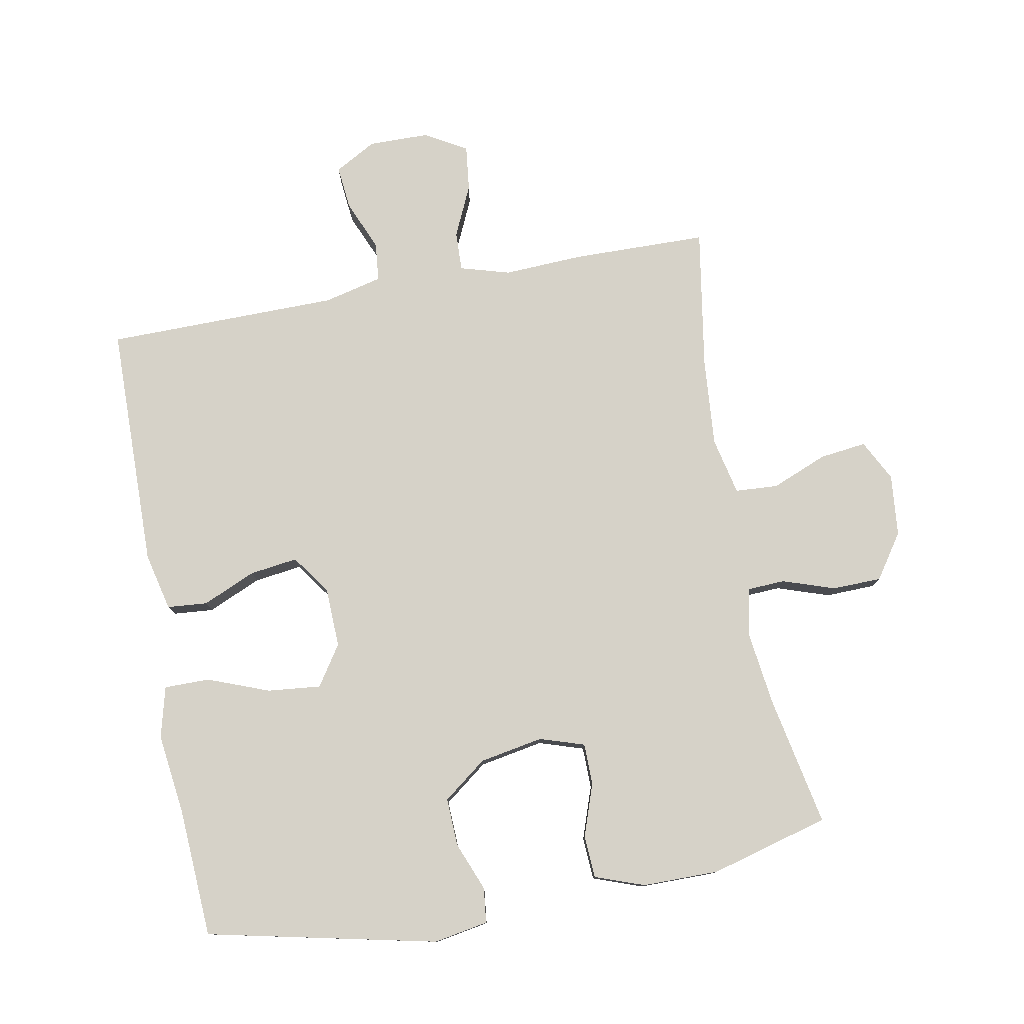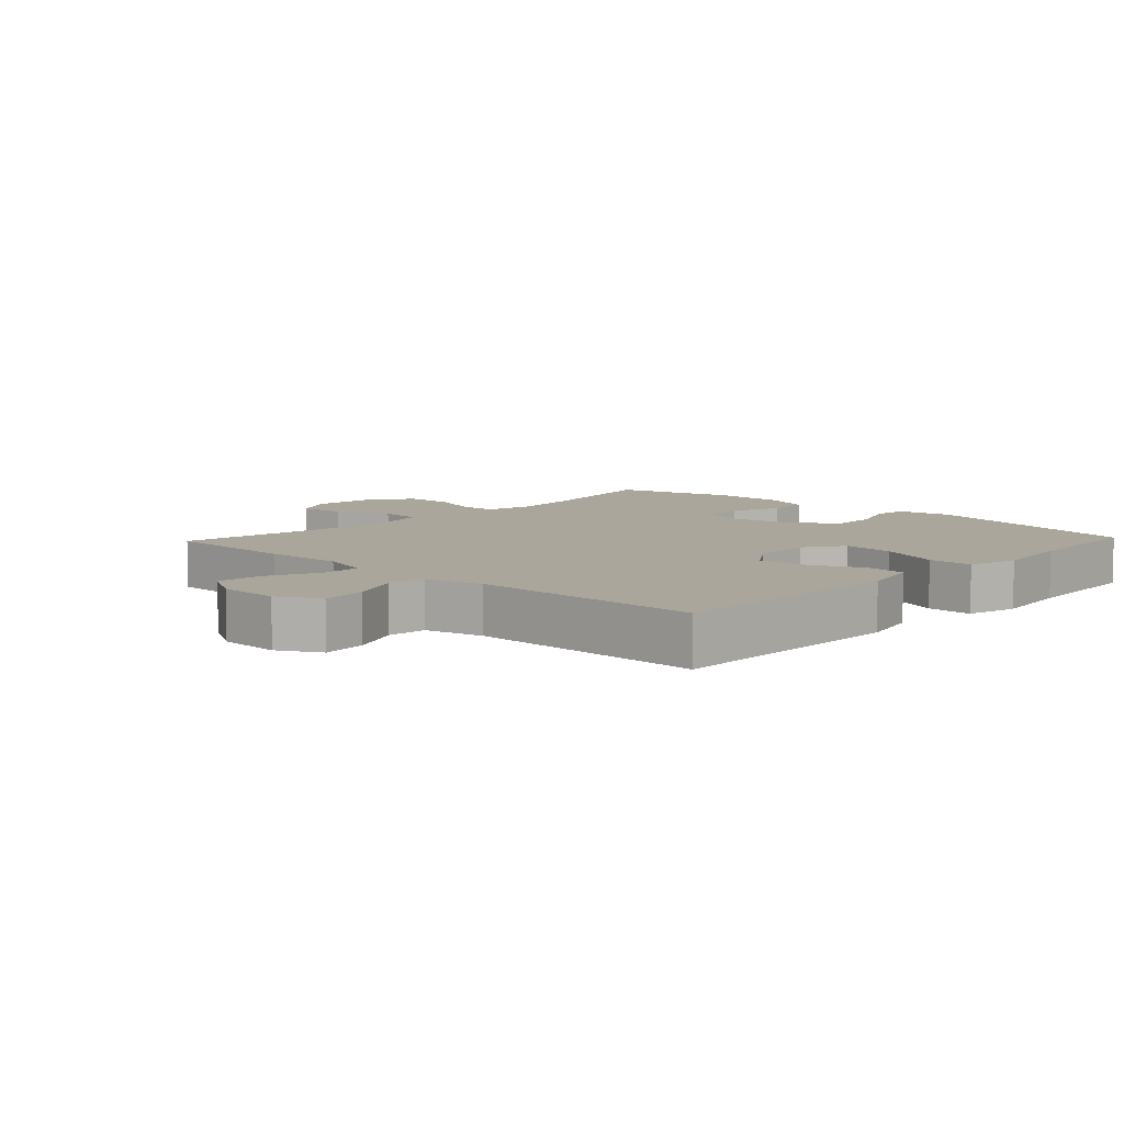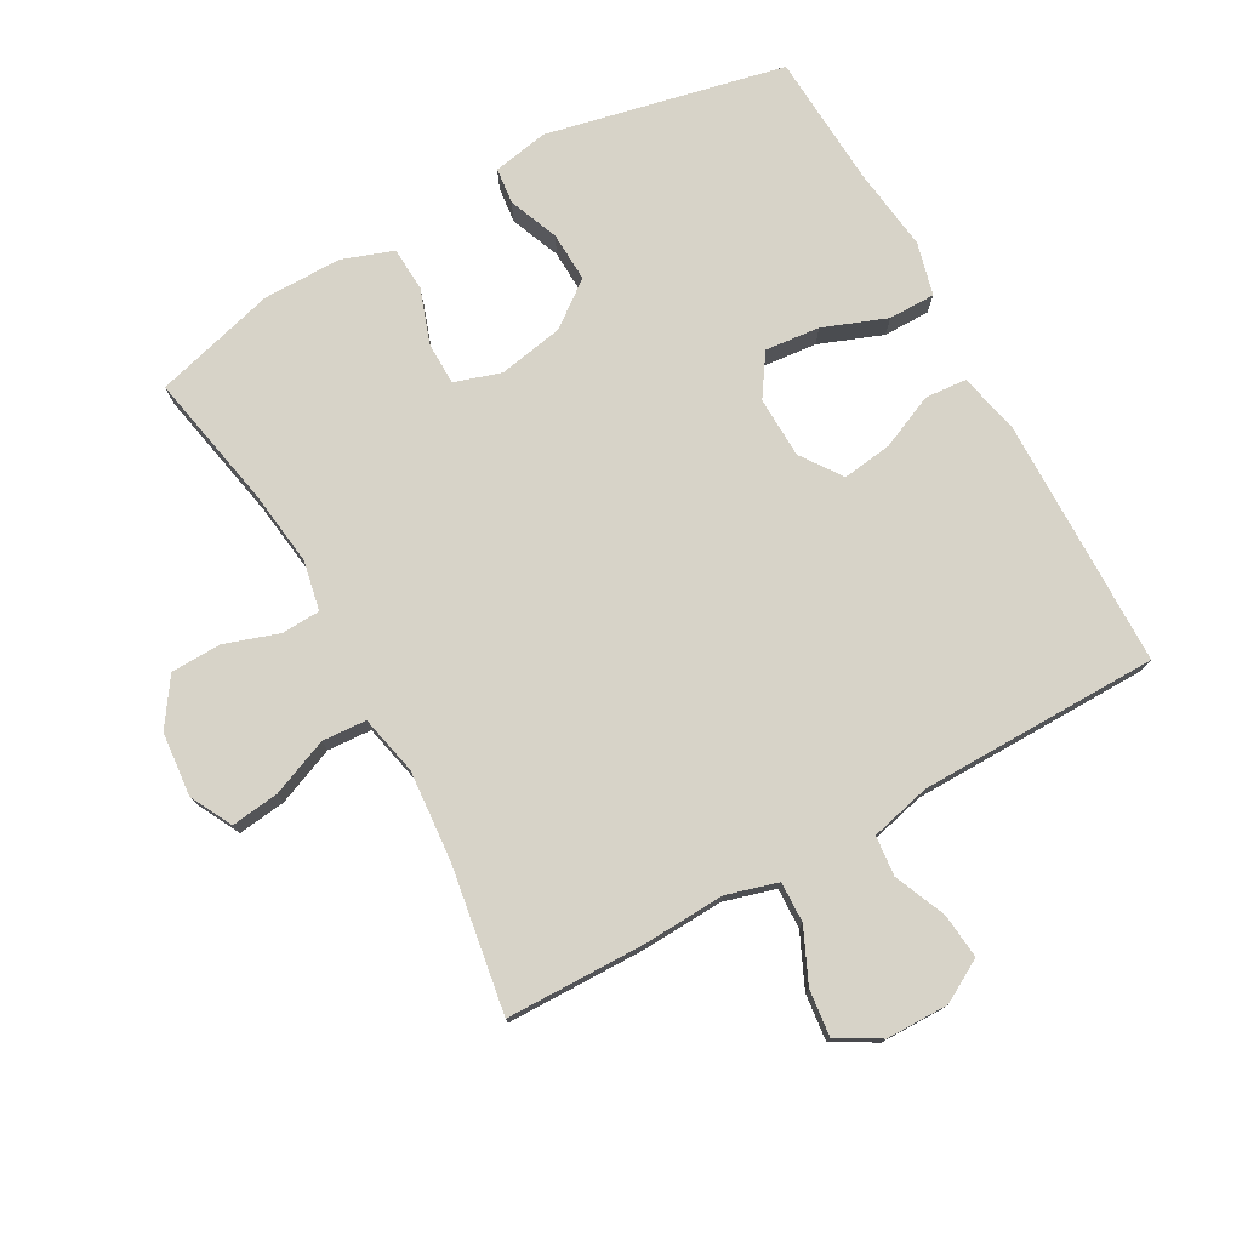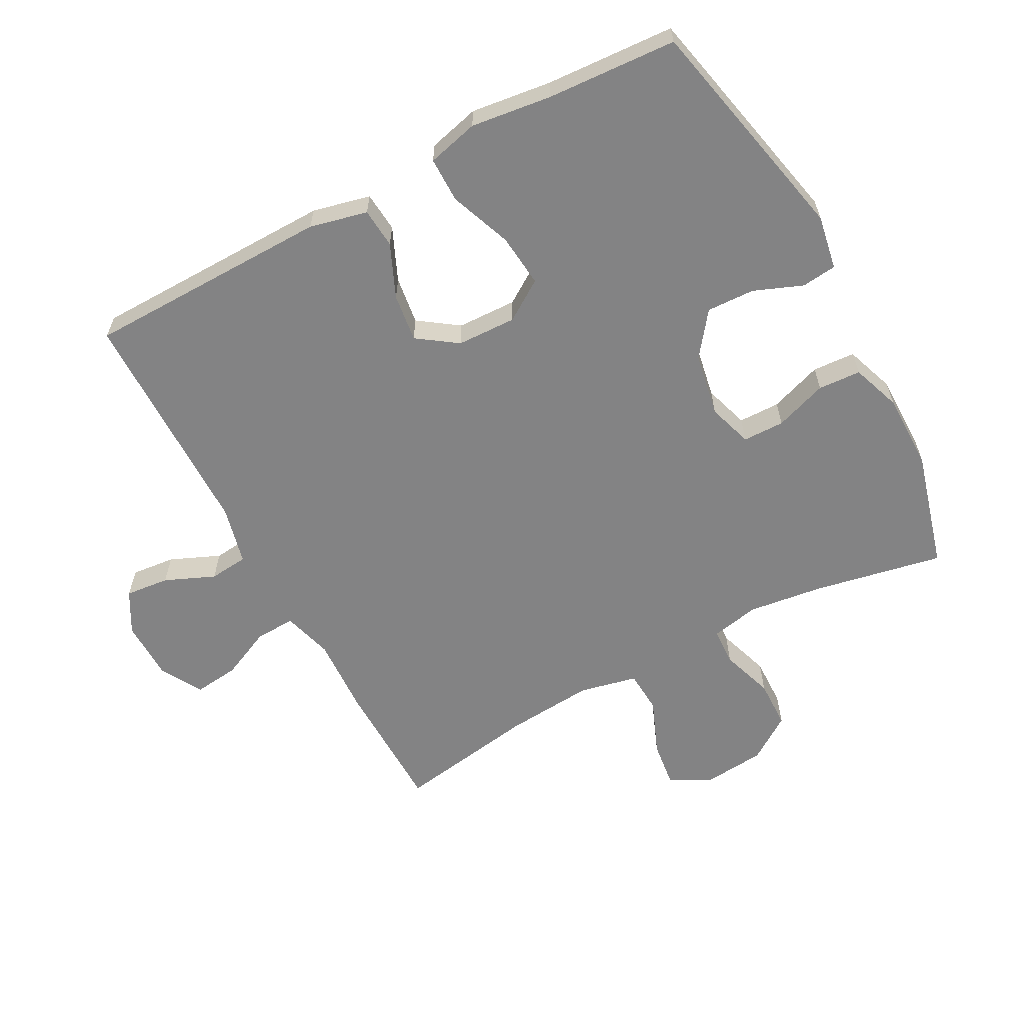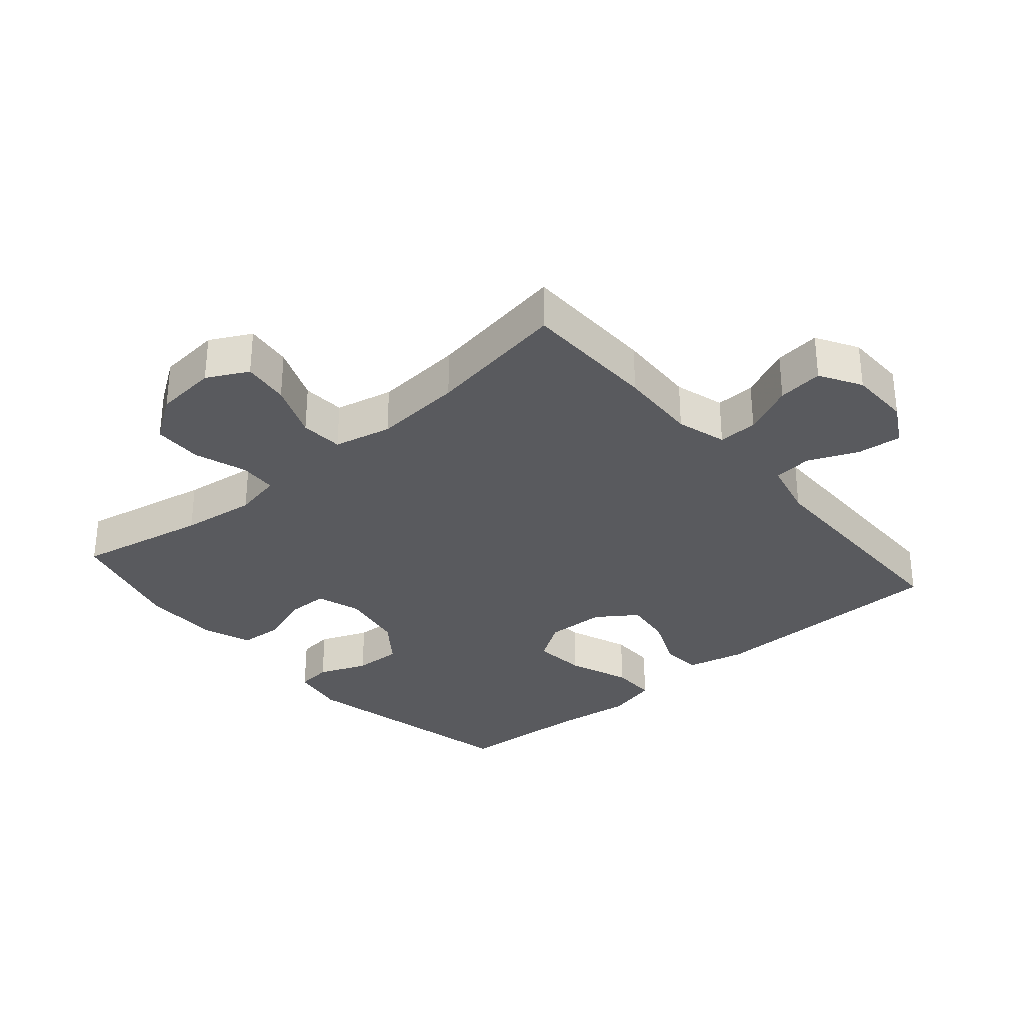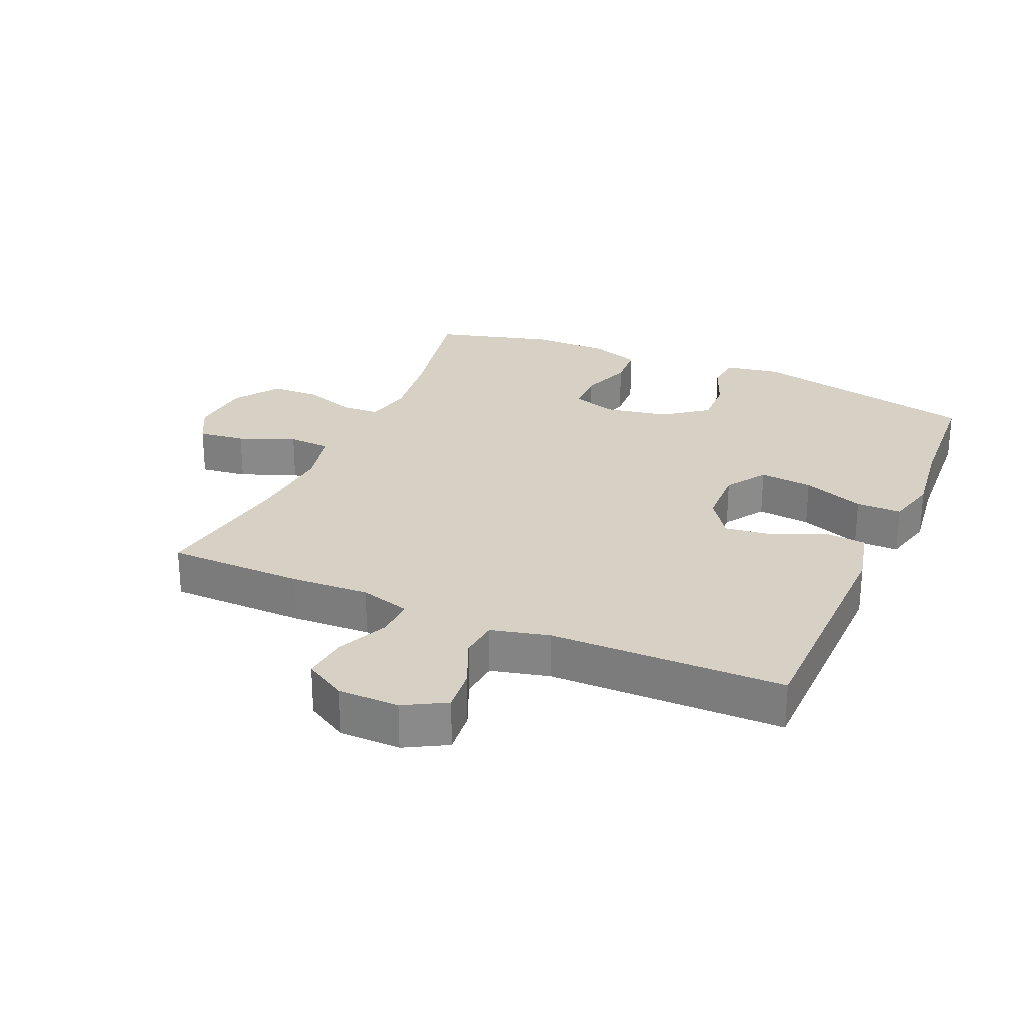
<metadata>
{"format":"obj","ext":"obj","renderer":"f3d","projection":"perspective","resolution":1024,"background":"white","views":[{"elev":78.4,"azim":-10.4,"up":"+Y"},{"elev":7.9,"azim":-136.7,"up":"+Y"},{"elev":76.7,"azim":151.0,"up":"+Y"},{"elev":-61.2,"azim":-61.7,"up":"+Y"},{"elev":-31.8,"azim":130.8,"up":"+Y"},{"elev":26.8,"azim":-156.4,"up":"+Y"}]}
</metadata>
<code>
v 0.5 0.07 -0.5
v 0.291 0.07 -0.503
v 0.169 0.07 -0.497
v 0.092 0.07 -0.519
v 0.094 0.07 -0.58
v 0.13 0.07 -0.659
v 0.138 0.07 -0.729
v 0.074 0.07 -0.766
v -0.02 0.07 -0.767
v -0.084 0.07 -0.731
v -0.077 0.07 -0.663
v -0.044 0.07 -0.586
v -0.05 0.07 -0.526
v -0.14 0.07 -0.504
v -0.5 0.07 -0.5
v -0.505 0.07 -0.122
v -0.484 0.07 -0.033
v -0.422 0.07 -0.028
v -0.34 0.07 -0.064
v -0.266 0.07 -0.074
v -0.223 0.07 -0.013
v -0.22 0.07 0.079
v -0.261 0.07 0.141
v -0.343 0.07 0.133
v -0.438 0.07 0.097
v -0.508 0.07 0.097
v -0.528 0.07 0.176
v -0.512 0.07 0.3
v -0.5 0.07 0.5
v -0.145 0.07 0.577
v -0.061 0.07 0.562
v -0.055 0.07 0.508
v -0.085 0.07 0.433
v -0.088 0.07 0.359
v -0.021 0.07 0.308
v 0.077 0.07 0.29
v 0.146 0.07 0.312
v 0.147 0.07 0.376
v 0.119 0.07 0.457
v 0.123 0.07 0.523
v 0.199 0.07 0.55
v 0.317 0.07 0.55
v 0.5 0.07 0.5
v 0.46 0.07 0.299
v 0.445 0.07 0.184
v 0.46 0.07 0.11
v 0.518 0.07 0.107
v 0.599 0.07 0.134
v 0.675 0.07 0.132
v 0.722 0.07 0.063
v 0.731 0.07 -0.033
v 0.698 0.07 -0.096
v 0.626 0.07 -0.087
v 0.54 0.07 -0.052
v 0.474 0.07 -0.056
v 0.454 0.07 -0.145
v 0.465 0.07 -0.282
v 0.5 0 -0.5
v 0.291 0 -0.503
v 0.169 0 -0.497
v 0.092 0 -0.519
v 0.094 0 -0.58
v 0.13 0 -0.659
v 0.138 0 -0.729
v 0.074 0 -0.766
v -0.02 0 -0.767
v -0.084 0 -0.731
v -0.077 0 -0.663
v -0.044 0 -0.586
v -0.05 0 -0.526
v -0.14 0 -0.504
v -0.5 0 -0.5
v -0.505 0 -0.122
v -0.484 0 -0.033
v -0.422 0 -0.028
v -0.34 0 -0.064
v -0.266 0 -0.074
v -0.223 0 -0.013
v -0.22 0 0.079
v -0.261 0 0.141
v -0.343 0 0.133
v -0.438 0 0.097
v -0.508 0 0.097
v -0.528 0 0.176
v -0.512 0 0.3
v -0.5 0 0.5
v -0.145 0 0.577
v -0.061 0 0.562
v -0.055 0 0.508
v -0.085 0 0.433
v -0.088 0 0.359
v -0.021 0 0.308
v 0.077 0 0.29
v 0.146 0 0.312
v 0.147 0 0.376
v 0.119 0 0.457
v 0.123 0 0.523
v 0.199 0 0.55
v 0.317 0 0.55
v 0.5 0 0.5
v 0.46 0 0.299
v 0.445 0 0.184
v 0.46 0 0.11
v 0.518 0 0.107
v 0.599 0 0.134
v 0.675 0 0.132
v 0.722 0 0.063
v 0.731 0 -0.033
v 0.698 0 -0.096
v 0.626 0 -0.087
v 0.54 0 -0.052
v 0.474 0 -0.056
v 0.454 0 -0.145
v 0.465 0 -0.282
f 52 53 54
f 51 52 54
f 50 51 54
f 49 50 54
f 48 49 54
f 47 48 54
f 46 47 54 55
f 45 46 55 56
f 42 43 44
f 41 42 44
f 40 41 44
f 39 40 44
f 38 39 44
f 37 38 44 45
f 36 37 45 56
f 31 32 33
f 30 31 33
f 29 30 33
f 28 29 33
f 28 33 34
f 27 28 34
f 26 27 34
f 25 26 34
f 24 25 34
f 23 24 34 35
f 17 18 19
f 16 17 19
f 15 16 19
f 14 15 19
f 13 14 19 20
f 10 11 12
f 9 10 12
f 8 9 12
f 7 8 12
f 6 7 12
f 5 6 12
f 4 5 12 13
f 13 20 21
f 4 13 21
f 3 4 21
f 3 21 22
f 2 3 22
f 1 2 22
f 57 1 22
f 36 56 57
f 35 36 57
f 23 35 57
f 22 23 57
f 111 110 109
f 111 109 108
f 111 108 107
f 111 107 106
f 111 106 105
f 111 105 104
f 112 111 104 103
f 113 112 103 102
f 101 100 99
f 101 99 98
f 101 98 97
f 101 97 96
f 101 96 95
f 102 101 95 94
f 113 102 94 93
f 90 89 88
f 90 88 87
f 90 87 86
f 90 86 85
f 91 90 85
f 91 85 84
f 91 84 83
f 91 83 82
f 91 82 81
f 92 91 81 80
f 76 75 74
f 76 74 73
f 76 73 72
f 76 72 71
f 77 76 71 70
f 69 68 67
f 69 67 66
f 69 66 65
f 69 65 64
f 69 64 63
f 69 63 62
f 70 69 62 61
f 78 77 70
f 78 70 61
f 78 61 60
f 79 78 60
f 79 60 59
f 79 59 58
f 79 58 114
f 114 113 93
f 114 93 92
f 114 92 80
f 114 80 79
f 1 58 59 2
f 2 59 60 3
f 3 60 61 4
f 4 61 62 5
f 5 62 63 6
f 6 63 64 7
f 7 64 65 8
f 8 65 66 9
f 9 66 67 10
f 10 67 68 11
f 11 68 69 12
f 12 69 70 13
f 13 70 71 14
f 14 71 72 15
f 15 72 73 16
f 16 73 74 17
f 17 74 75 18
f 18 75 76 19
f 19 76 77 20
f 20 77 78 21
f 21 78 79 22
f 22 79 80 23
f 23 80 81 24
f 24 81 82 25
f 25 82 83 26
f 26 83 84 27
f 27 84 85 28
f 28 85 86 29
f 29 86 87 30
f 30 87 88 31
f 31 88 89 32
f 32 89 90 33
f 33 90 91 34
f 34 91 92 35
f 35 92 93 36
f 36 93 94 37
f 37 94 95 38
f 38 95 96 39
f 39 96 97 40
f 40 97 98 41
f 41 98 99 42
f 42 99 100 43
f 43 100 101 44
f 44 101 102 45
f 45 102 103 46
f 46 103 104 47
f 47 104 105 48
f 48 105 106 49
f 49 106 107 50
f 50 107 108 51
f 51 108 109 52
f 52 109 110 53
f 53 110 111 54
f 54 111 112 55
f 55 112 113 56
f 56 113 114 57
f 57 114 58 1

</code>
